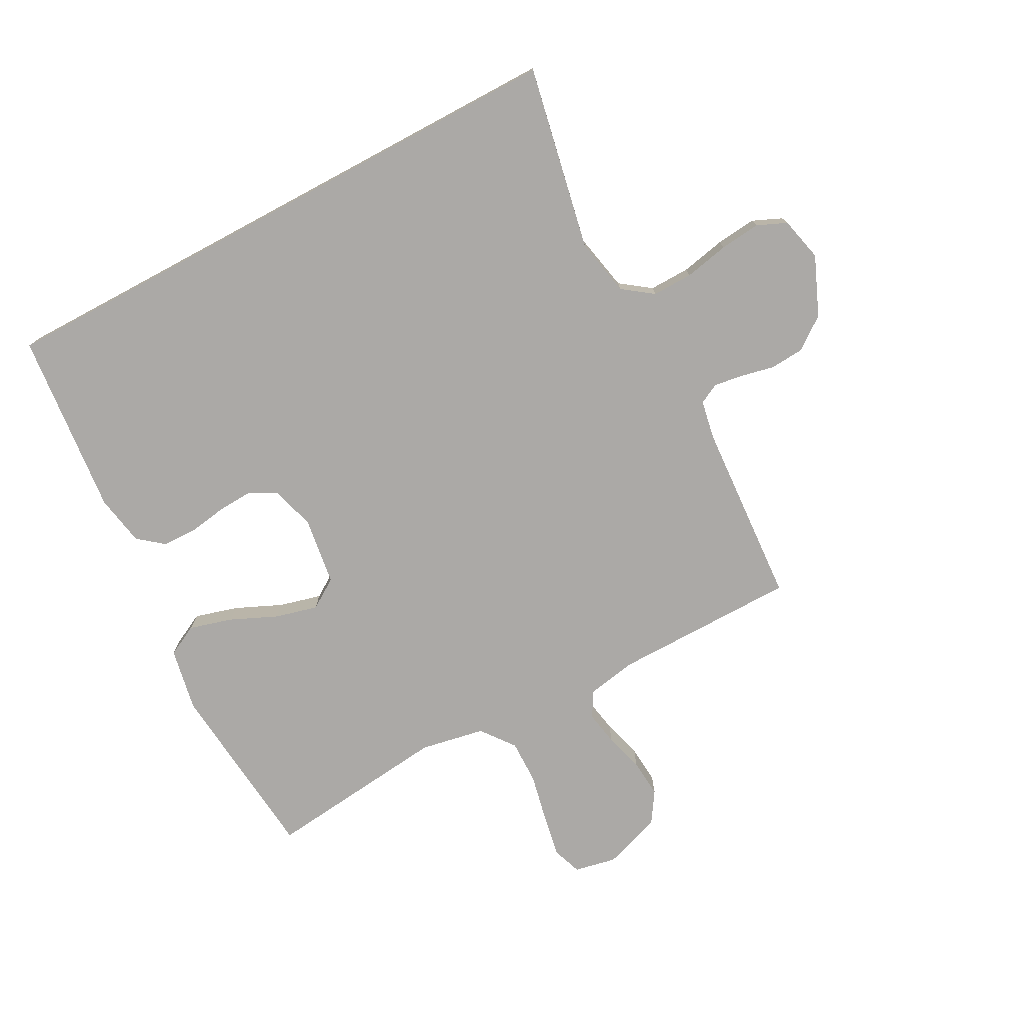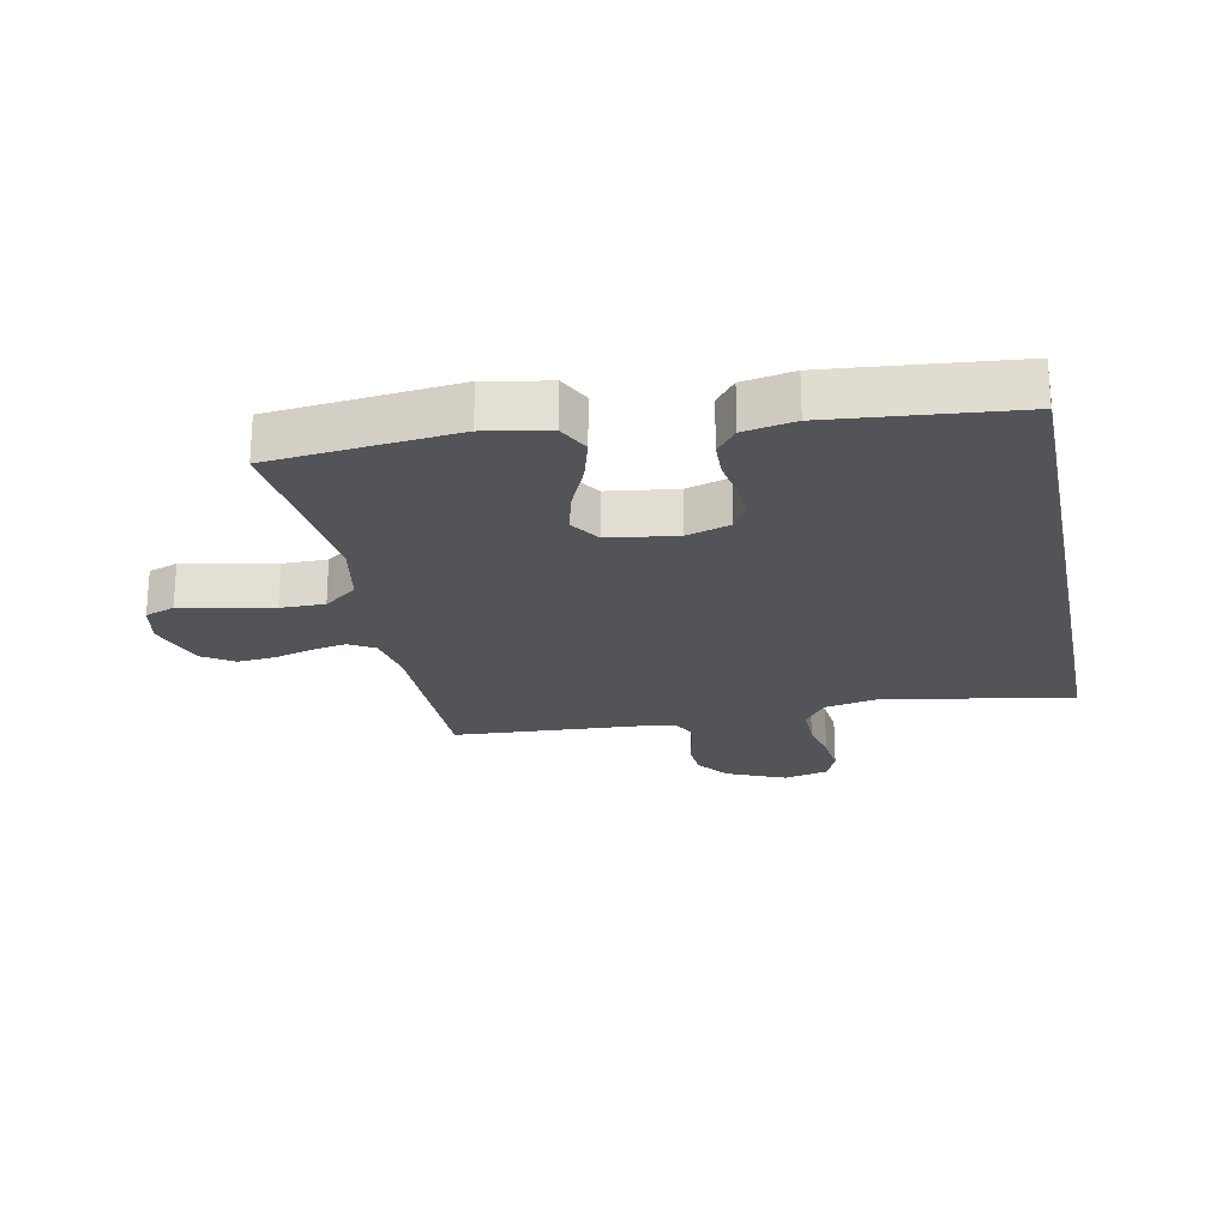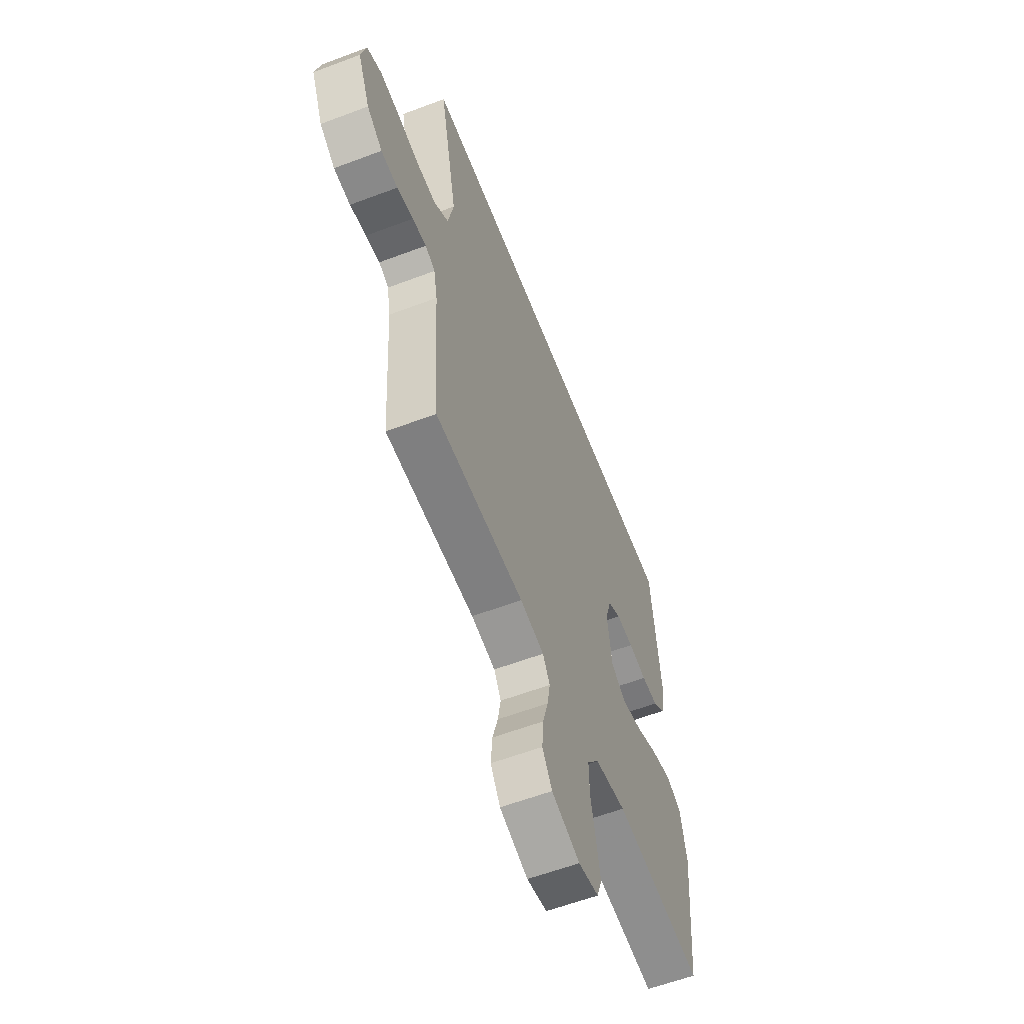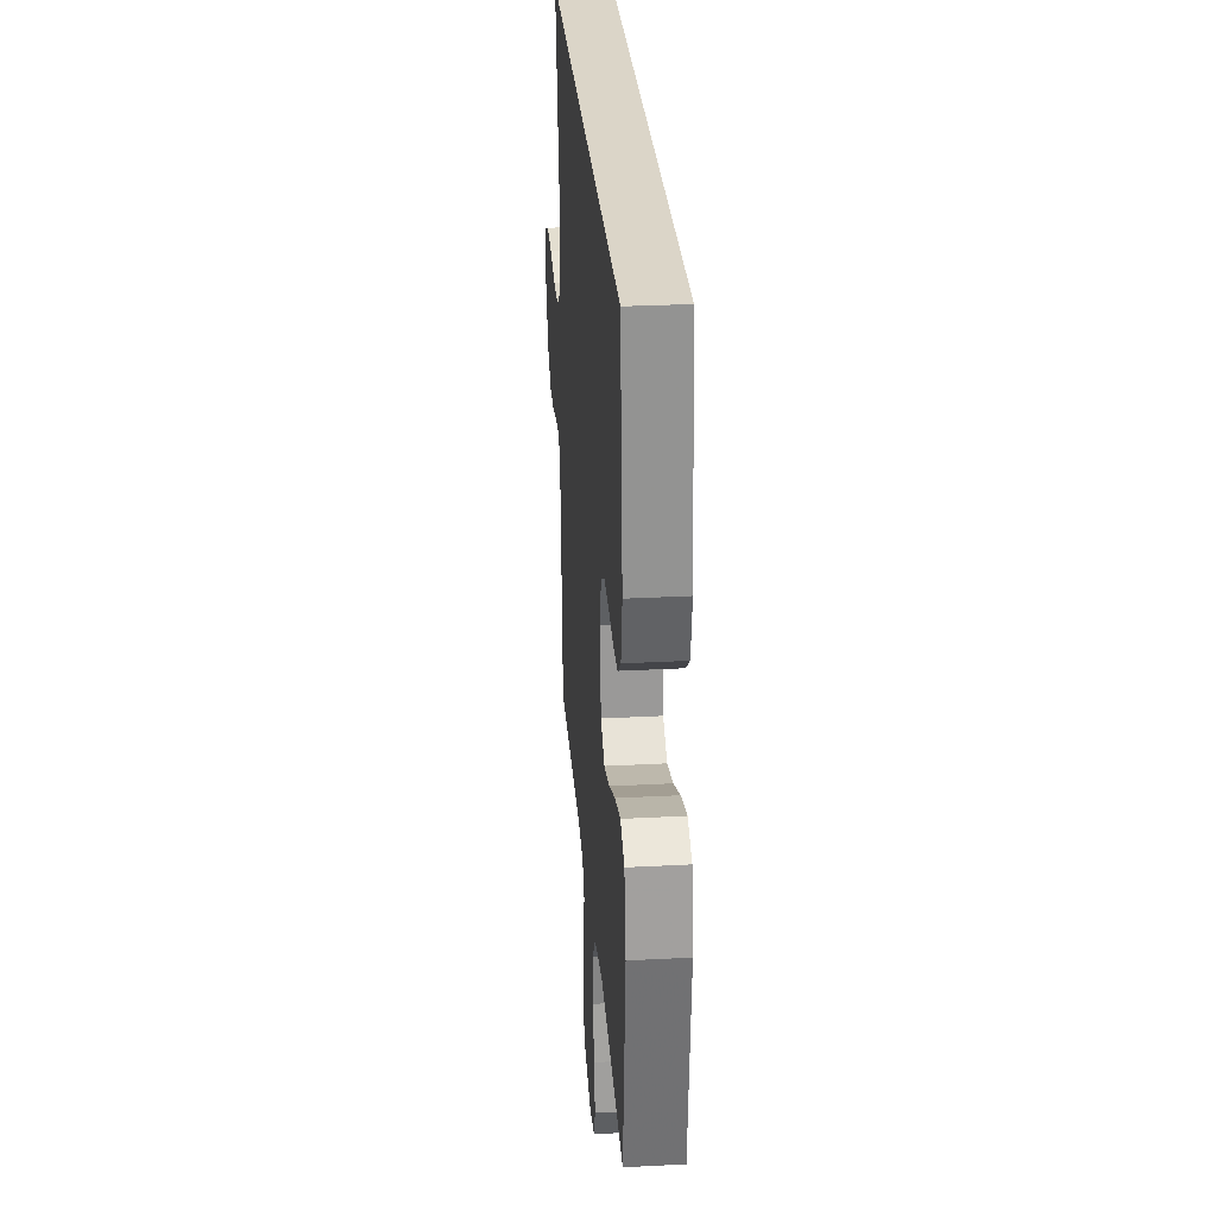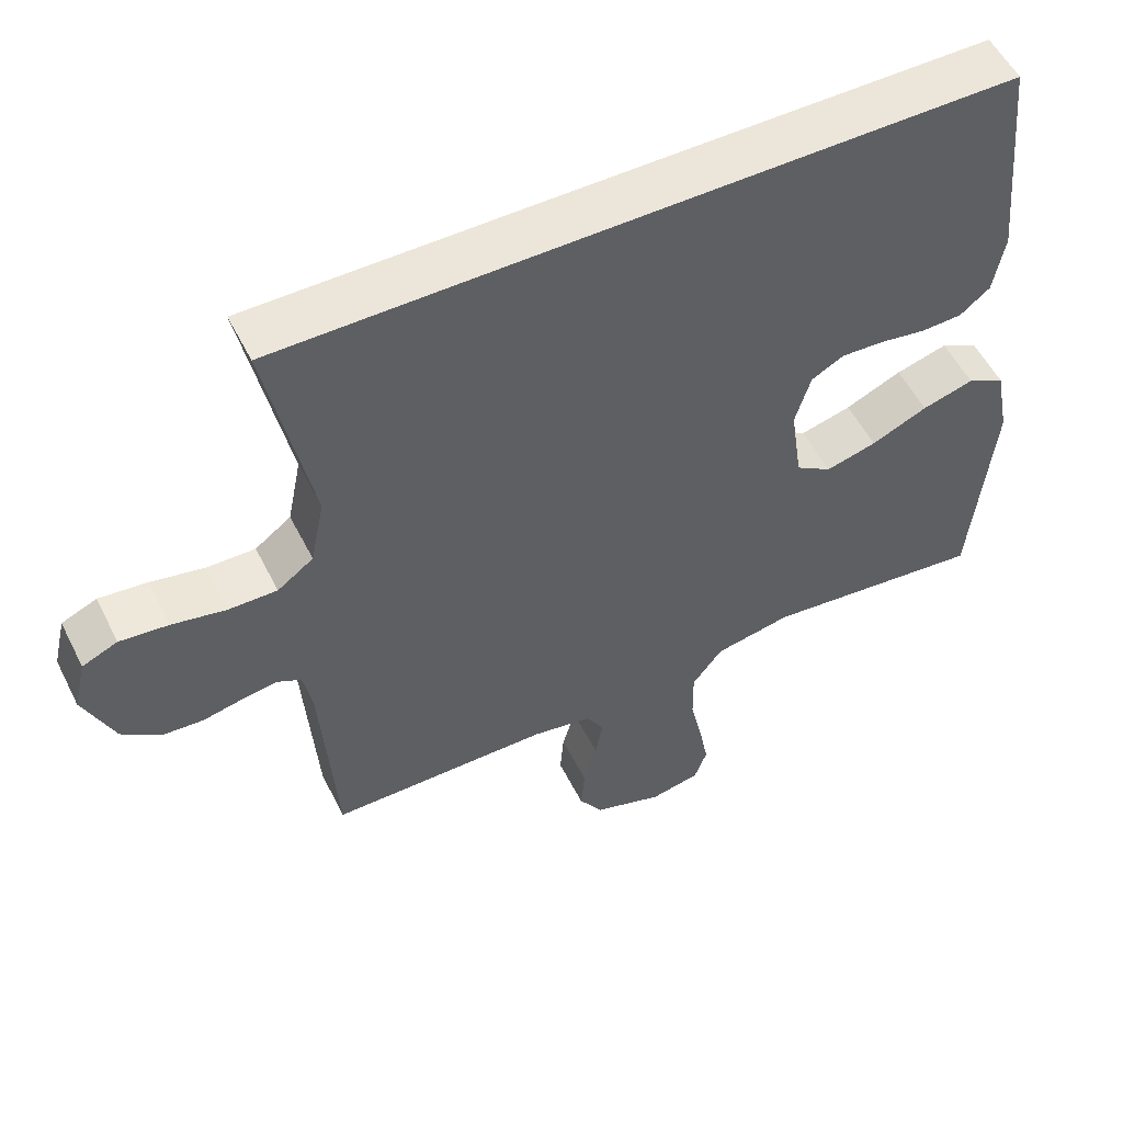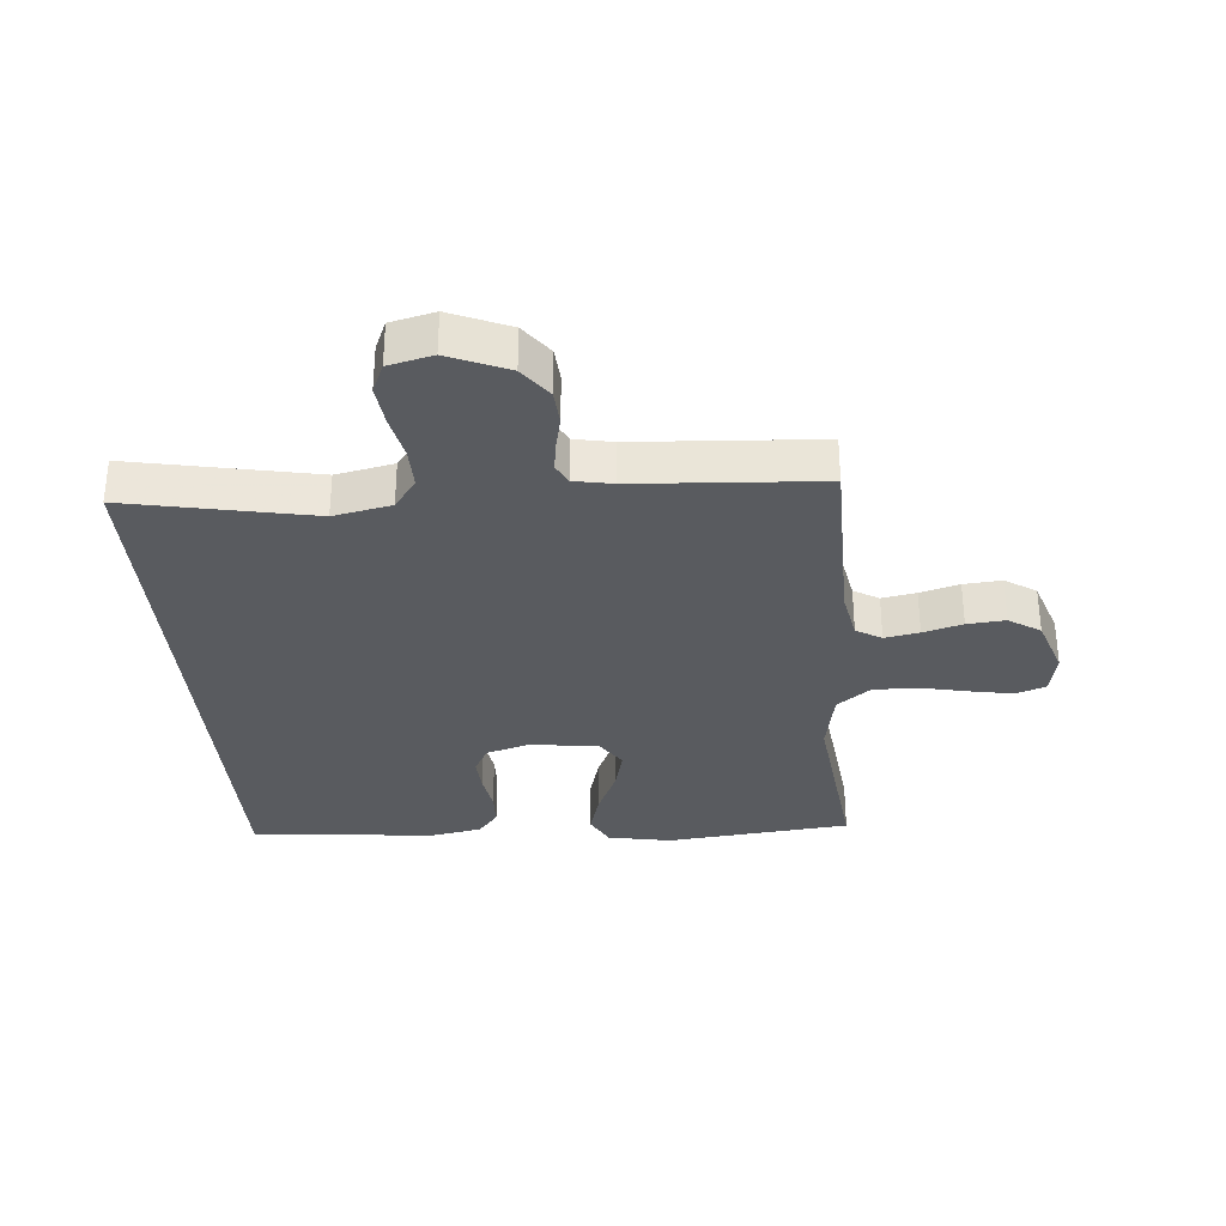
<metadata>
{"format":"obj","ext":"obj","renderer":"f3d","projection":"perspective","resolution":1024,"background":"white","views":[{"elev":-75.6,"azim":28.2,"up":"+Y"},{"elev":-23.3,"azim":-78.4,"up":"+Y"},{"elev":-59.4,"azim":111.2,"up":"+Z"},{"elev":29.5,"azim":-94.5,"up":"+Z"},{"elev":54.2,"azim":153.6,"up":"+Z"},{"elev":-32.5,"azim":95.0,"up":"+Y"}]}
</metadata>
<code>
v -0.445 0.07 0.5
v 0.538 0.07 0.5
v 0.478 0.07 0.2
v 0.497 0.07 0.106
v 0.546 0.07 0.07
v 0.612 0.07 0.071
v 0.685 0.07 0.086
v 0.751 0.07 0.093
v 0.799 0.07 0.072
v 0.816 0.07 0
v 0.775 0.07 -0.096
v 0.723 0.07 -0.135
v 0.667 0.07 -0.139
v 0.612 0.07 -0.127
v 0.565 0.07 -0.12
v 0.532 0.07 -0.137
v 0.52 0.07 -0.2
v 0.5 0.07 -0.5
v 0.2 0.07 -0.502
v 0.119 0.07 -0.517
v 0.095 0.07 -0.558
v 0.105 0.07 -0.614
v 0.123 0.07 -0.678
v 0.128 0.07 -0.74
v 0.095 0.07 -0.791
v 0 0.07 -0.823
v -0.068 0.07 -0.809
v -0.085 0.07 -0.761
v -0.072 0.07 -0.691
v -0.055 0.07 -0.613
v -0.054 0.07 -0.541
v -0.095 0.07 -0.487
v -0.2 0.07 -0.467
v -0.5 0.07 -0.5
v -0.529 0.07 -0.2
v -0.509 0.07 -0.097
v -0.458 0.07 -0.071
v -0.388 0.07 -0.091
v -0.312 0.07 -0.125
v -0.243 0.07 -0.143
v -0.194 0.07 -0.111
v -0.178 0.07 0
v -0.199 0.07 0.071
v -0.243 0.07 0.095
v -0.301 0.07 0.092
v -0.363 0.07 0.082
v -0.419 0.07 0.084
v -0.46 0.07 0.117
v -0.475 0.07 0.2
v -0.445 0 0.5
v 0.538 0 0.5
v 0.478 0 0.2
v 0.497 0 0.106
v 0.546 0 0.07
v 0.612 0 0.071
v 0.685 0 0.086
v 0.751 0 0.093
v 0.799 0 0.072
v 0.816 0 0
v 0.775 0 -0.096
v 0.723 0 -0.135
v 0.667 0 -0.139
v 0.612 0 -0.127
v 0.565 0 -0.12
v 0.532 0 -0.137
v 0.52 0 -0.2
v 0.5 0 -0.5
v 0.2 0 -0.502
v 0.119 0 -0.517
v 0.095 0 -0.558
v 0.105 0 -0.614
v 0.123 0 -0.678
v 0.128 0 -0.74
v 0.095 0 -0.791
v 0 0 -0.823
v -0.068 0 -0.809
v -0.085 0 -0.761
v -0.072 0 -0.691
v -0.055 0 -0.613
v -0.054 0 -0.541
v -0.095 0 -0.487
v -0.2 0 -0.467
v -0.5 0 -0.5
v -0.529 0 -0.2
v -0.509 0 -0.097
v -0.458 0 -0.071
v -0.388 0 -0.091
v -0.312 0 -0.125
v -0.243 0 -0.143
v -0.194 0 -0.111
v -0.178 0 0
v -0.199 0 0.071
v -0.243 0 0.095
v -0.301 0 0.092
v -0.363 0 0.082
v -0.419 0 0.084
v -0.46 0 0.117
v -0.475 0 0.2
f 49 1 2
f 48 49 2
f 47 48 2
f 46 47 2
f 45 46 2
f 44 45 2 3
f 43 44 3 4
f 42 43 4 5
f 41 42 5 6
f 9 10 11
f 8 9 11
f 7 8 11
f 6 7 11
f 41 6 11
f 40 41 11
f 37 38 39
f 36 37 39
f 35 36 39
f 34 35 39
f 33 34 39
f 32 33 39 40
f 31 32 40
f 28 29 30
f 27 28 30
f 26 27 30
f 25 26 30
f 24 25 30
f 23 24 30
f 22 23 30
f 21 22 30 31
f 20 21 31 40
f 17 18 19
f 19 20 40
f 17 19 40
f 16 17 40
f 11 12 13 14
f 11 14 15
f 40 11 15
f 15 16 40
f 51 50 98
f 51 98 97
f 51 97 96
f 51 96 95
f 51 95 94
f 52 51 94 93
f 53 52 93 92
f 54 53 92 91
f 55 54 91 90
f 60 59 58
f 60 58 57
f 60 57 56
f 60 56 55
f 60 55 90
f 60 90 89
f 88 87 86
f 88 86 85
f 88 85 84
f 88 84 83
f 88 83 82
f 89 88 82 81
f 89 81 80
f 79 78 77
f 79 77 76
f 79 76 75
f 79 75 74
f 79 74 73
f 79 73 72
f 79 72 71
f 80 79 71 70
f 89 80 70 69
f 68 67 66
f 89 69 68
f 89 68 66
f 89 66 65
f 63 62 61 60
f 64 63 60
f 64 60 89
f 89 65 64
f 1 50 51 2
f 2 51 52 3
f 3 52 53 4
f 4 53 54 5
f 5 54 55 6
f 6 55 56 7
f 7 56 57 8
f 8 57 58 9
f 9 58 59 10
f 10 59 60 11
f 11 60 61 12
f 12 61 62 13
f 13 62 63 14
f 14 63 64 15
f 15 64 65 16
f 16 65 66 17
f 17 66 67 18
f 18 67 68 19
f 19 68 69 20
f 20 69 70 21
f 21 70 71 22
f 22 71 72 23
f 23 72 73 24
f 24 73 74 25
f 25 74 75 26
f 26 75 76 27
f 27 76 77 28
f 28 77 78 29
f 29 78 79 30
f 30 79 80 31
f 31 80 81 32
f 32 81 82 33
f 33 82 83 34
f 34 83 84 35
f 35 84 85 36
f 36 85 86 37
f 37 86 87 38
f 38 87 88 39
f 39 88 89 40
f 40 89 90 41
f 41 90 91 42
f 42 91 92 43
f 43 92 93 44
f 44 93 94 45
f 45 94 95 46
f 46 95 96 47
f 47 96 97 48
f 48 97 98 49
f 49 98 50 1

</code>
